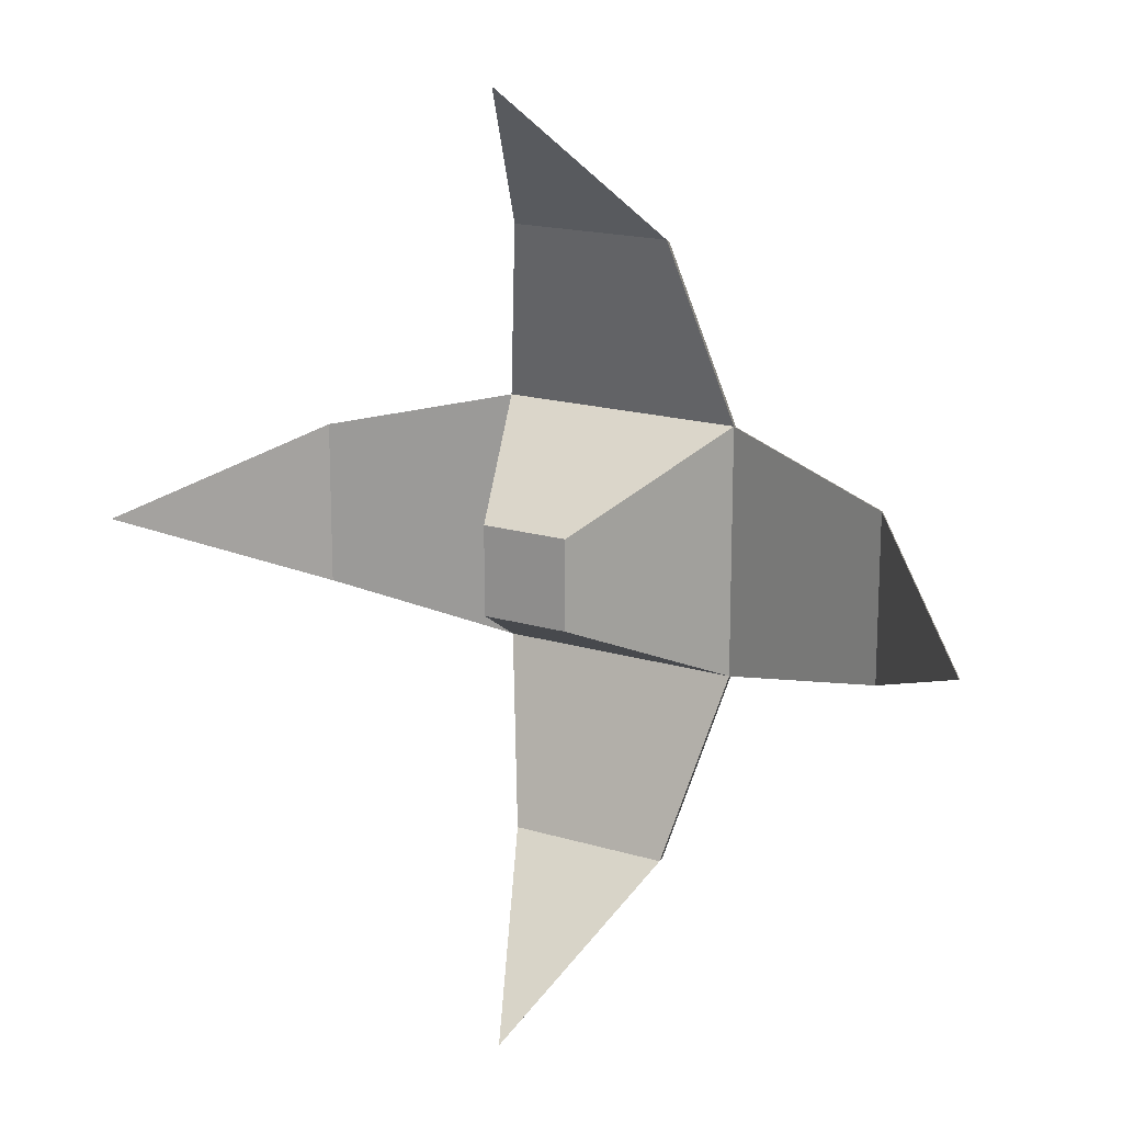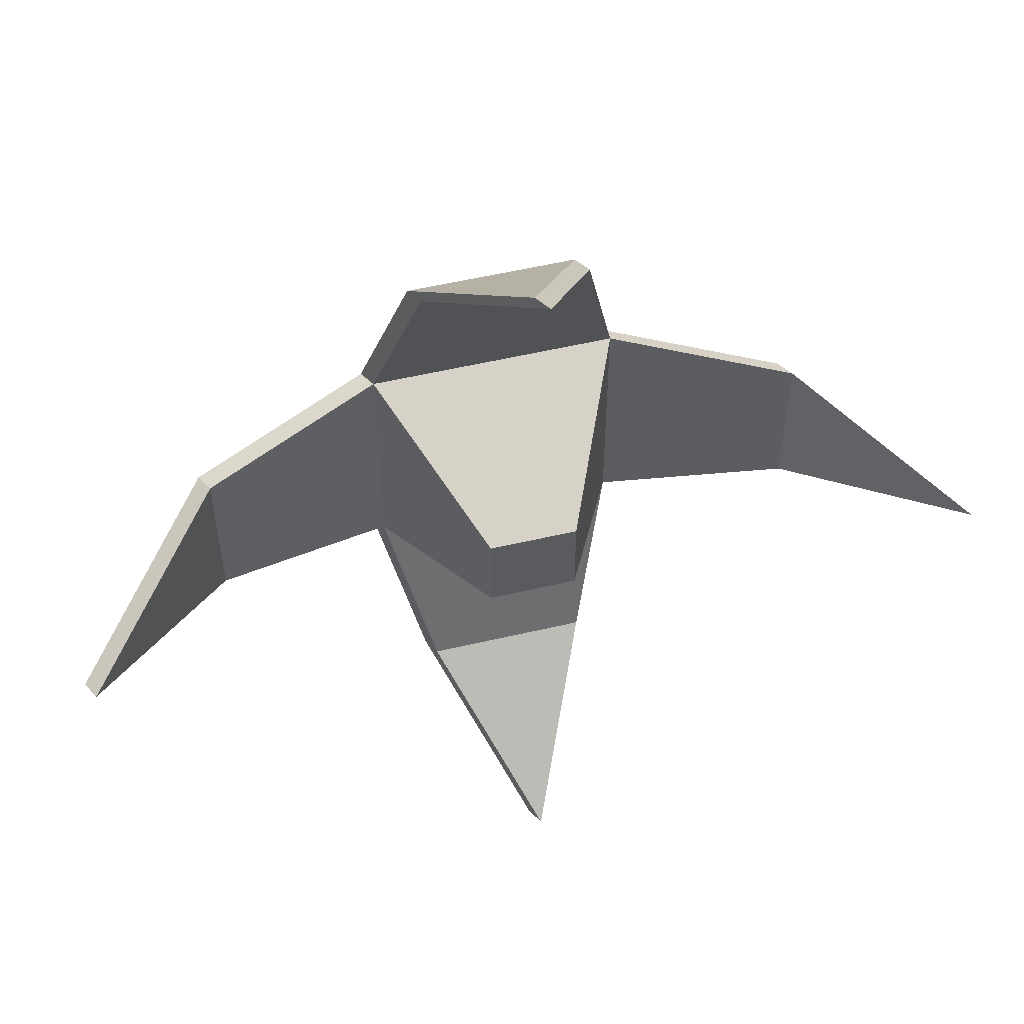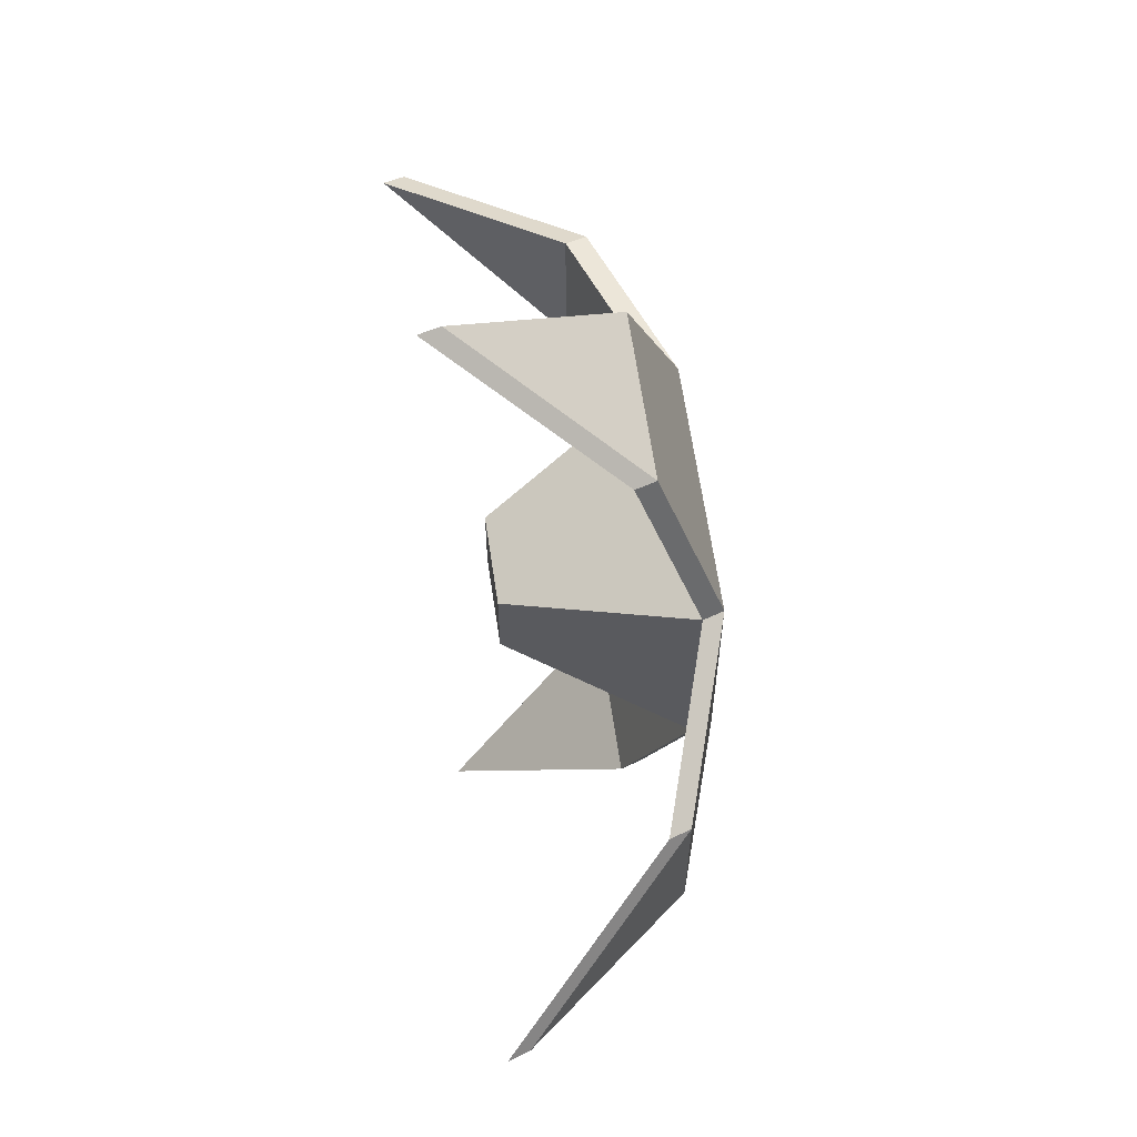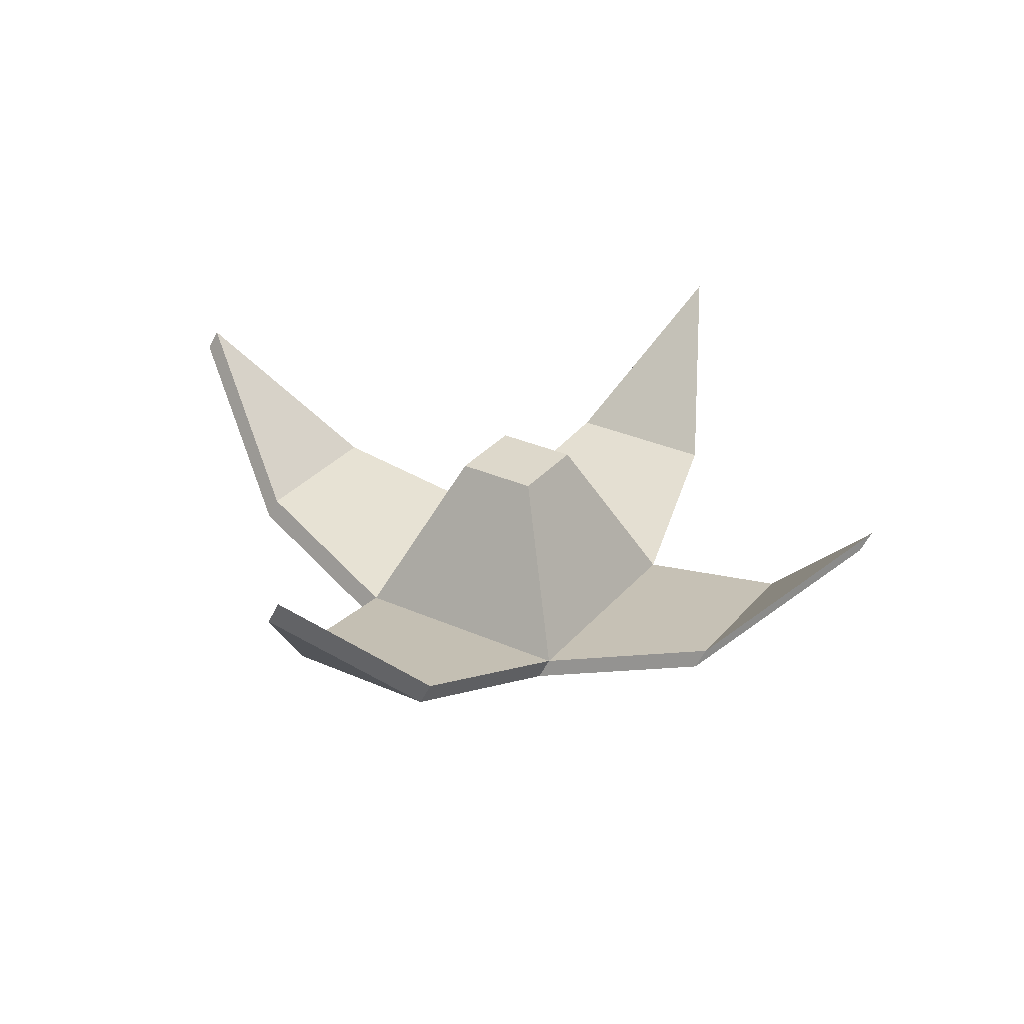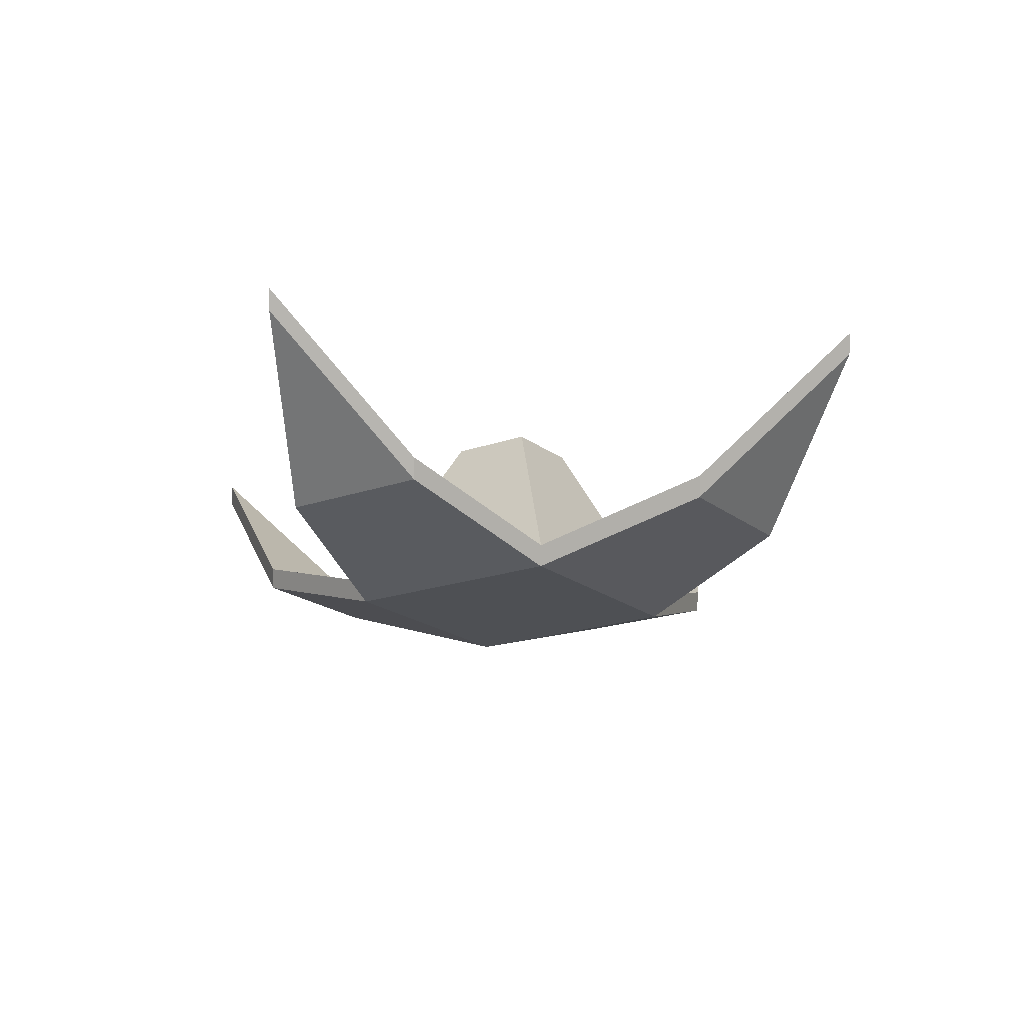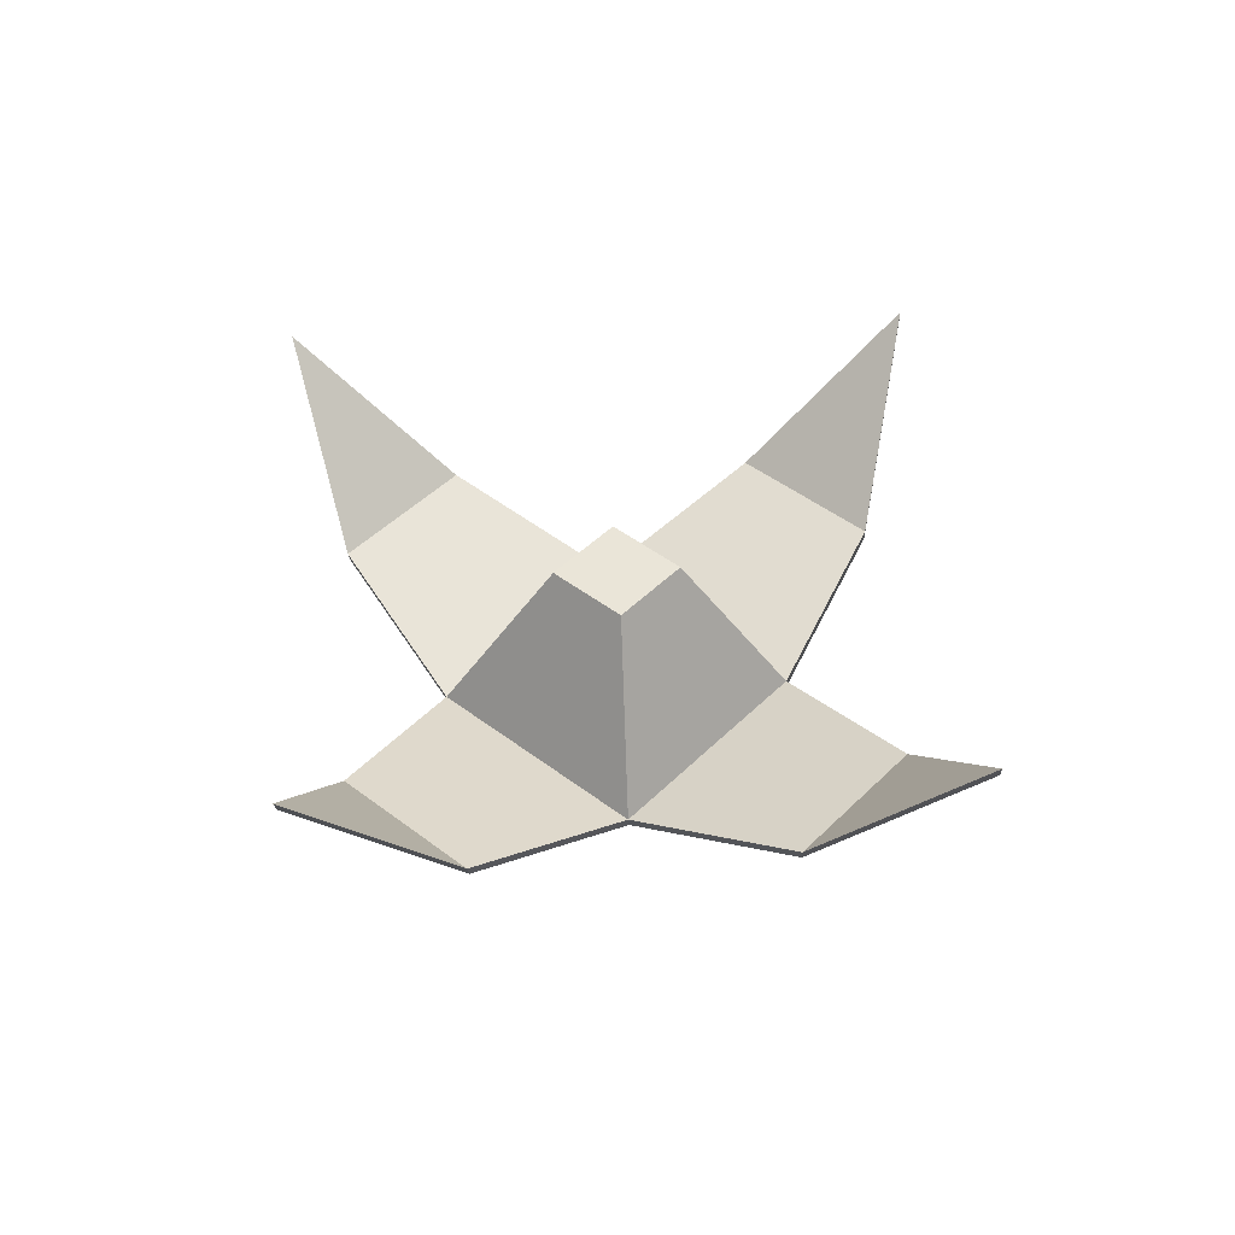
<metadata>
{"format":"obj","ext":"obj","renderer":"f3d","projection":"perspective","resolution":1024,"background":"white","views":[{"elev":16.9,"azim":31.8,"up":"+Y"},{"elev":54.2,"azim":-14.0,"up":"+Y"},{"elev":63.9,"azim":81.6,"up":"+Y"},{"elev":31.1,"azim":32.6,"up":"+Z"},{"elev":-18.8,"azim":124.4,"up":"+Z"},{"elev":45.5,"azim":131.4,"up":"+Z"}]}
</metadata>
<code>
o tomato.002
v 0.01148 0.01161 -0.009093
v -0.0073 -0.007178 -0.009093
v 0.006568 0.00669 -0.009093
v -0.0073 0.00669 -0.009093
v 0.006568 -0.007178 -0.009093
v -0.01222 0.01161 -0.009093
v 0.01148 -0.01209 -0.009093
v -0.01222 -0.01209 -0.009093
v -0.01137 -0.01149 -0.007072
v 0.01233 -0.01149 -0.007072
v 0.01233 0.01221 -0.007072
v -0.01137 0.01221 -0.007072
v -0.003747 -0.003868 0.009328
v -0.003747 0.004592 0.009328
v 0.004713 -0.003868 0.009328
v 0.004713 0.004592 0.009328
f 1 7 3
f 1 3 4
f 6 1 4
f 4 2 6
f 5 3 7
f 2 5 7
f 2 7 8
f 8 6 2
f 4 3 5 2
f 15 14 13
f 14 15 16
f 15 13 9 10
f 14 12 9 13
f 7 10 9 8
f 14 16 11 12
f 6 8 9 12
f 11 16 15 10
f 12 11 1 6
f 7 1 11 10
o tomato.001
v 0.04315 -0.000244 0.01197
v 0.02881 0.007606 -0.00356
v 0.02881 -0.008094 -0.00356
v 0.02966 -0.007488 -0.001539
v 0.04399 0.000362 0.01399
v 0.02966 0.008212 -0.001539
f 18 17 19
f 21 20 19 17
f 22 21 17 18
f 20 21 22
f 18 19 20 22
o tomato.003
v -0.008216 0.02893 -0.00356
v -0.000366 0.04327 0.01197
v 0.007484 0.02893 -0.00356
v -0.007367 0.02954 -0.001539
v 0.008333 0.02954 -0.001539
v 0.000483 0.04387 0.01399
f 24 25 23
f 28 27 25 24
f 26 27 28
f 26 28 24 23
f 25 27 26 23
o tomato.004
v -0.04388 -0.000244 0.01197
v -0.02954 -0.008094 -0.00356
v -0.02954 0.007606 -0.00356
v -0.02869 0.008212 -0.001539
v -0.02869 -0.007488 -0.001539
v -0.04303 0.000362 0.01399
f 31 30 29
f 34 33 32
f 33 34 29 30
f 34 32 31 29
f 33 30 31 32
o tomato.005
v 0.007484 -0.02942 -0.00356
v -0.000366 -0.04376 0.01197
v -0.008216 -0.02942 -0.00356
v 0.008333 -0.02882 -0.00154
v -0.007367 -0.02882 -0.00154
v 0.000483 -0.04315 0.01399
f 36 37 35
f 38 40 36 35
f 40 39 37 36
f 38 39 40
f 37 39 38 35
o tomato.006
v 0.007484 -0.02942 -0.00356
v -0.008216 -0.02942 -0.00356
v 0.01148 -0.01209 -0.009093
v -0.01222 -0.01209 -0.009093
v -0.01137 -0.01149 -0.007072
v 0.01233 -0.01149 -0.007072
v 0.008333 -0.02882 -0.00154
v -0.007367 -0.02882 -0.00154
f 42 43 41
f 43 42 44
f 48 45 44 42
f 46 47 41 43
f 45 48 46
f 47 46 48
f 42 41 47 48
f 43 44 45 46
o tomato.007
v -0.02954 -0.008094 -0.00356
v -0.02954 0.007606 -0.00356
v -0.01222 0.01161 -0.009093
v -0.01222 -0.01209 -0.009093
v -0.01137 -0.01149 -0.007072
v -0.01137 0.01221 -0.007072
v -0.02869 0.008212 -0.001539
v -0.02869 -0.007488 -0.001539
f 49 51 52
f 51 49 50
f 53 56 49 52
f 55 56 54
f 53 54 56
f 55 54 51 50
f 51 54 53 52
f 56 55 50 49
o tomato.008
v -0.008216 0.02893 -0.00356
v 0.007484 0.02893 -0.00356
v 0.01148 0.01161 -0.009093
v -0.01222 0.01161 -0.009093
v 0.01233 0.01221 -0.007072
v -0.01137 0.01221 -0.007072
v -0.007367 0.02954 -0.001539
v 0.008333 0.02954 -0.001539
f 58 59 57
f 60 57 59
f 63 57 60 62
f 63 62 61
f 61 64 63
f 61 59 58 64
f 58 57 63 64
f 62 60 59 61
o tomato.009
v 0.02881 0.007606 -0.00356
v 0.02881 -0.008094 -0.00356
v 0.01148 0.01161 -0.009093
v 0.01148 -0.01209 -0.009093
v 0.01233 -0.01149 -0.007072
v 0.01233 0.01221 -0.007072
v 0.02966 -0.007488 -0.001539
v 0.02966 0.008212 -0.001539
f 66 68 65
f 67 65 68
f 69 71 72
f 69 68 66 71
f 69 72 70
f 72 65 67 70
f 69 70 67 68
f 65 72 71 66

</code>
